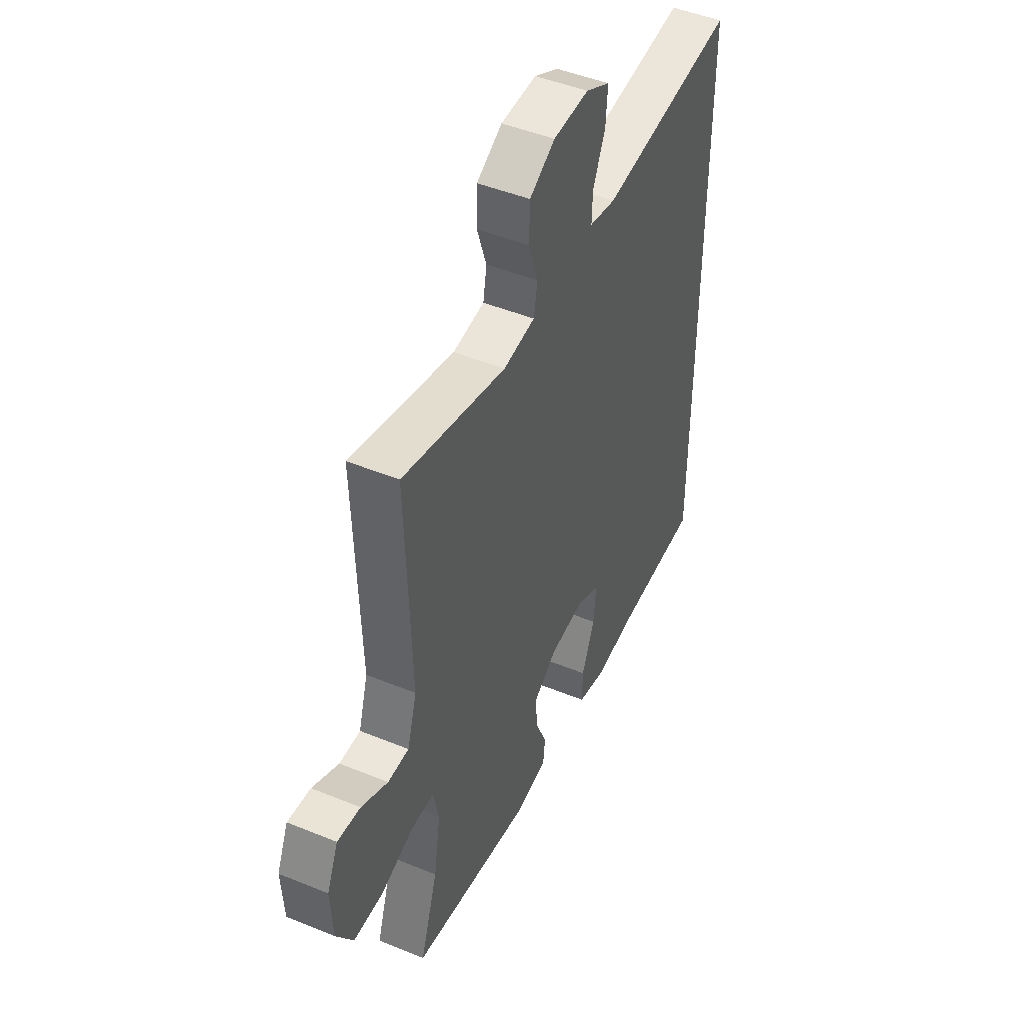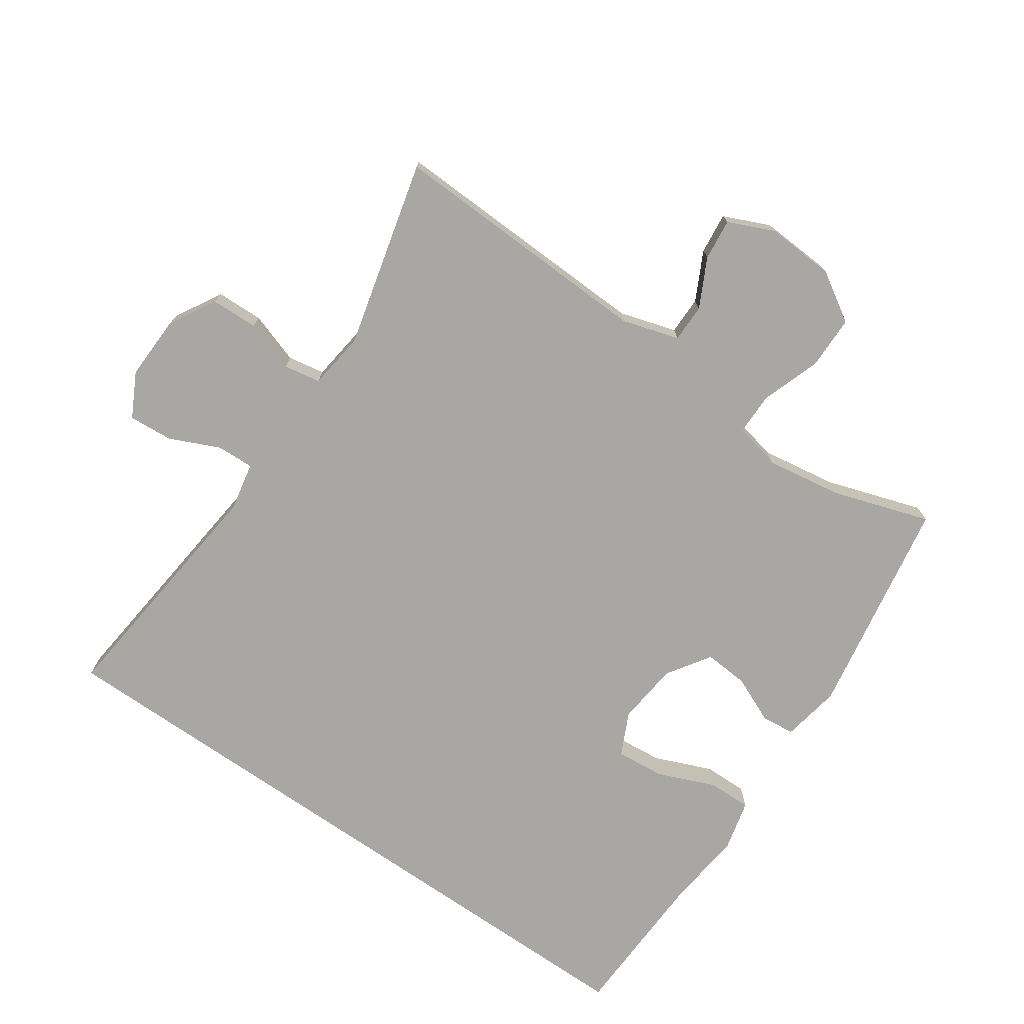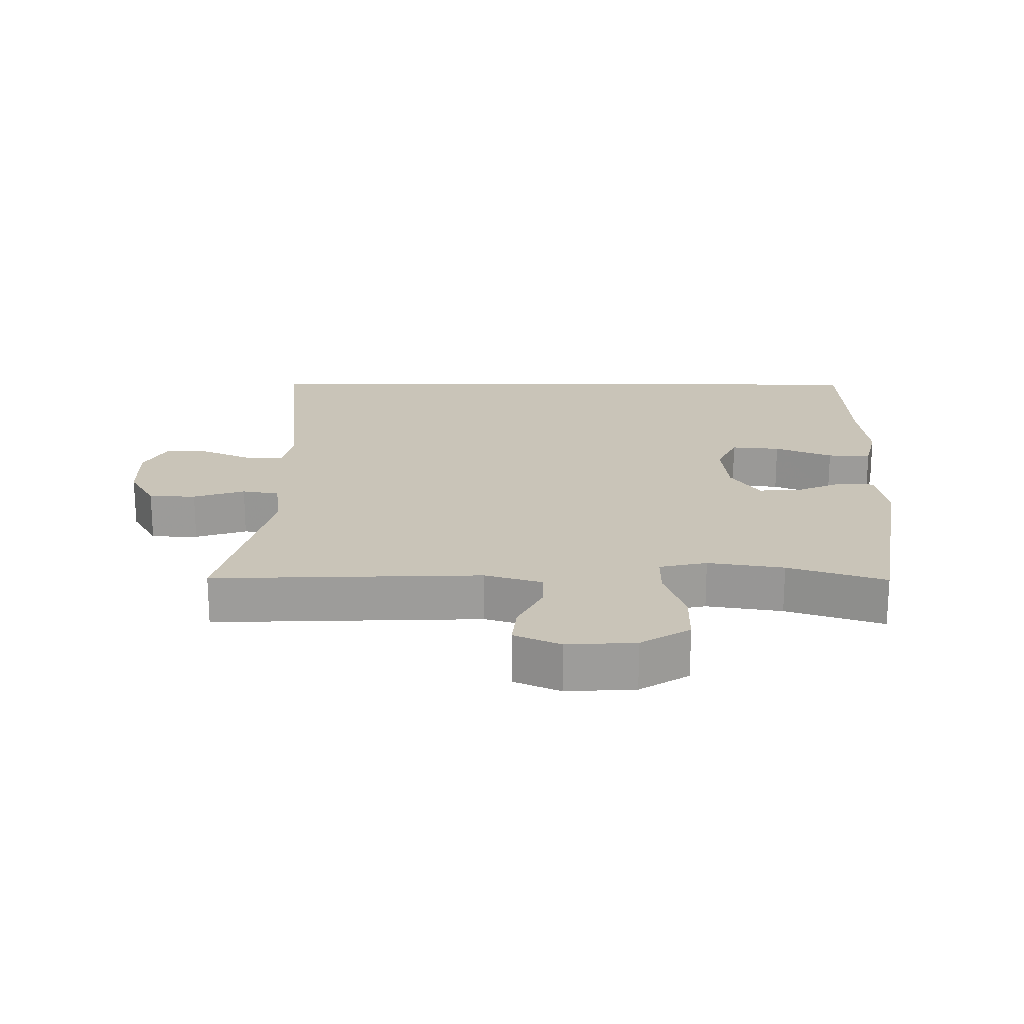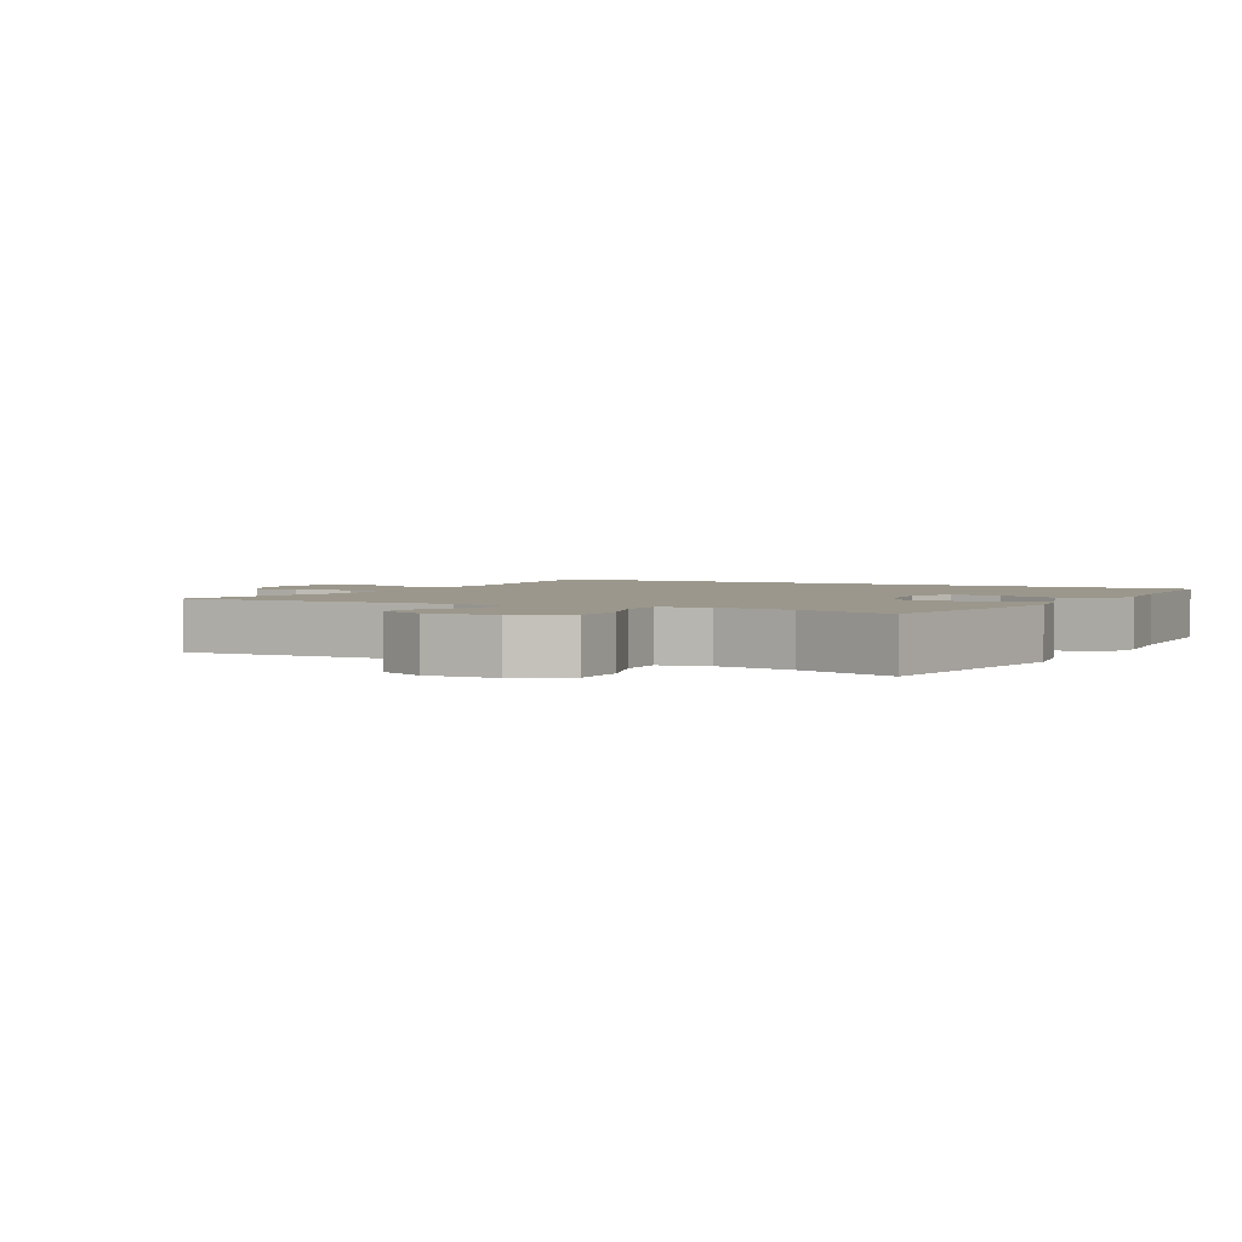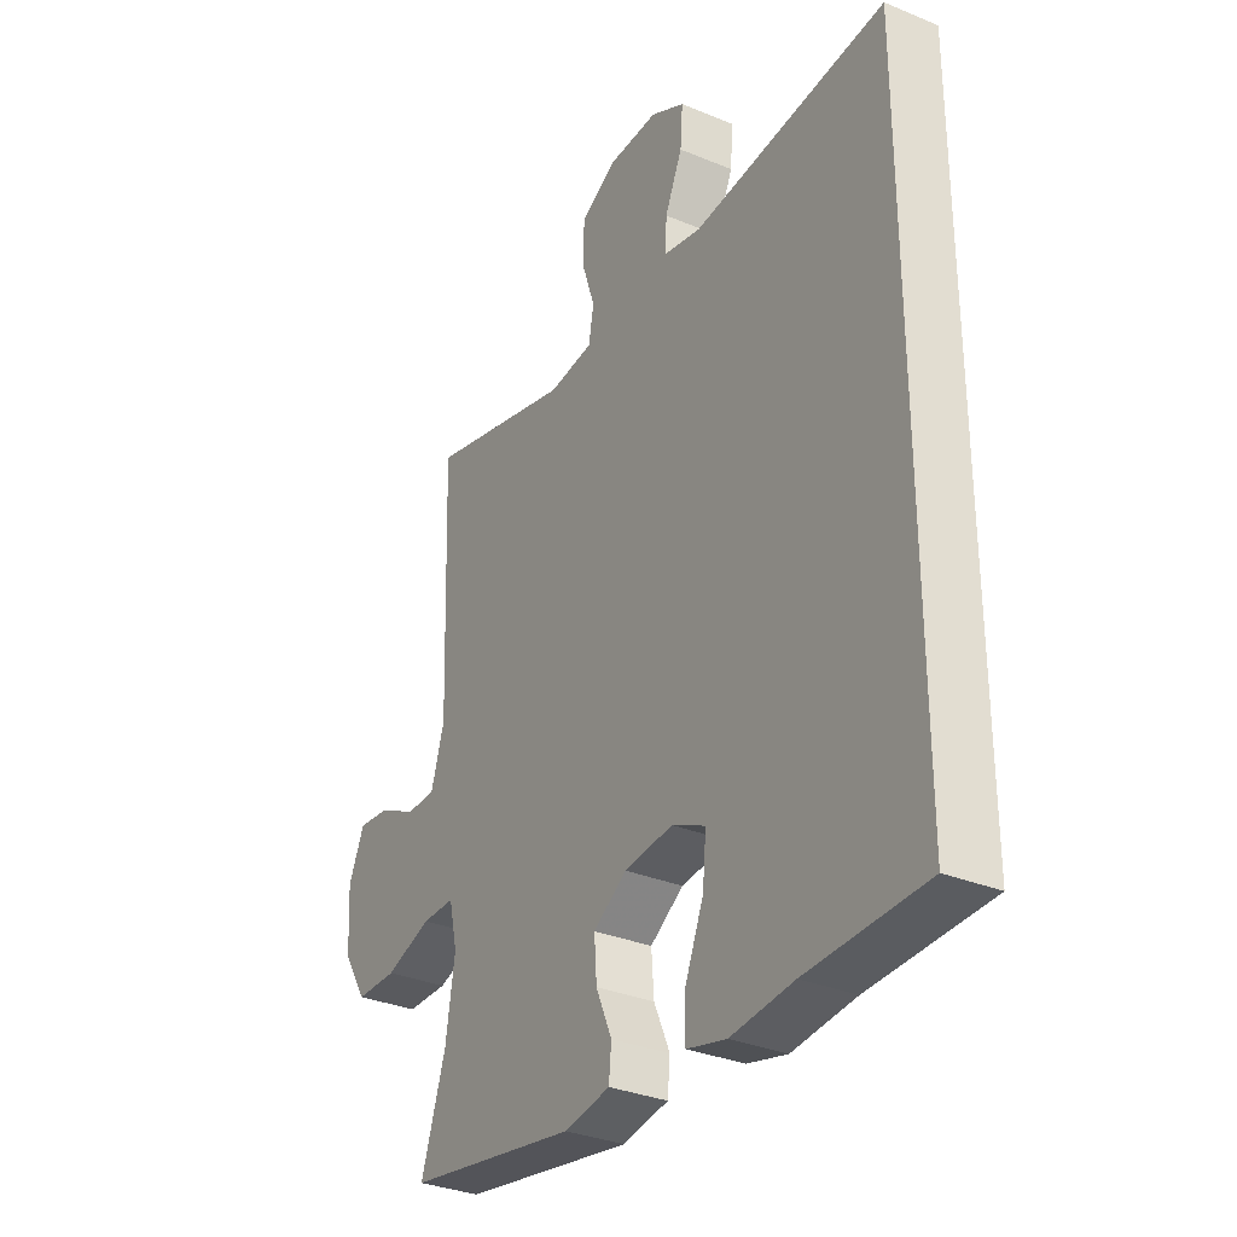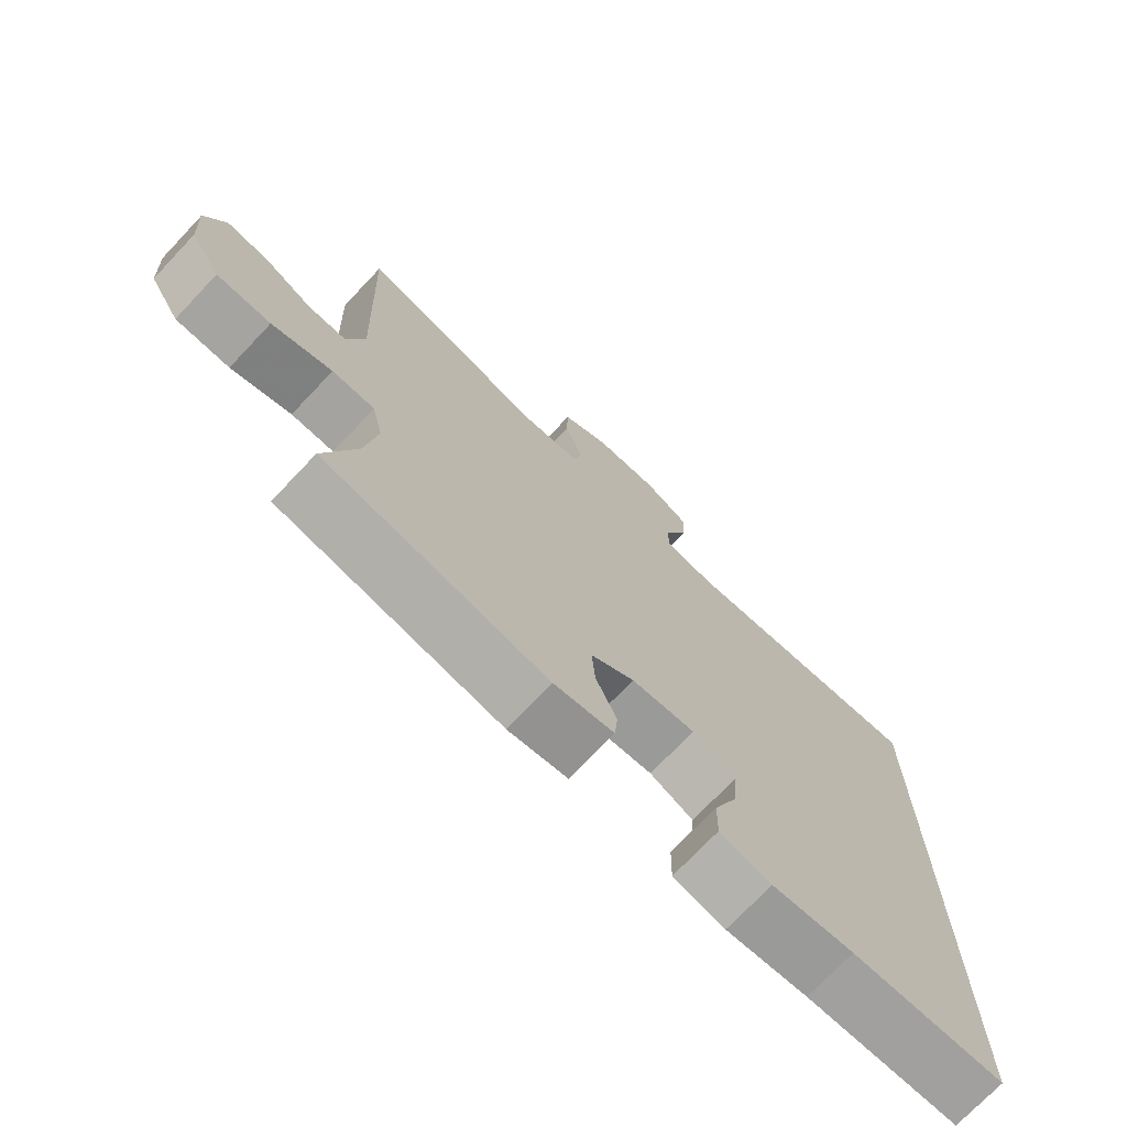
<metadata>
{"format":"obj","ext":"obj","renderer":"f3d","projection":"perspective","resolution":1024,"background":"white","views":[{"elev":47.2,"azim":114.8,"up":"+Z"},{"elev":-74.5,"azim":55.3,"up":"+Y"},{"elev":20.1,"azim":90.4,"up":"+Y"},{"elev":2.6,"azim":118.1,"up":"+Y"},{"elev":-32.2,"azim":-120.2,"up":"+Z"},{"elev":-73.0,"azim":136.6,"up":"+Z"}]}
</metadata>
<code>
v -0.5 0.07 0.478
v -0.124 0.07 0.438
v -0.051 0.07 0.453
v -0.053 0.07 0.509
v -0.087 0.07 0.585
v -0.092 0.07 0.652
v -0.025 0.07 0.687
v 0.073 0.07 0.684
v 0.143 0.07 0.644
v 0.145 0.07 0.573
v 0.119 0.07 0.495
v 0.129 0.07 0.439
v 0.216 0.07 0.428
v 0.5 0.07 0.5
v 0.486 0.07 0.094
v 0.512 0.07 0.008
v 0.57 0.07 0.008
v 0.643 0.07 0.045
v 0.706 0.07 0.052
v 0.737 0.07 -0.018
v 0.731 0.07 -0.122
v 0.685 0.07 -0.196
v 0.604 0.07 -0.197
v 0.514 0.07 -0.166
v 0.45 0.07 -0.166
v 0.434 0.07 -0.238
v 0.452 0.07 -0.353
v 0.5 0.07 -0.5
v 0.167 0.07 -0.557
v 0.078 0.07 -0.541
v 0.073 0.07 -0.49
v 0.104 0.07 -0.419
v 0.109 0.07 -0.352
v 0.044 0.07 -0.309
v -0.051 0.07 -0.299
v -0.116 0.07 -0.33
v -0.109 0.07 -0.404
v -0.073 0.07 -0.491
v -0.072 0.07 -0.557
v -0.149 0.07 -0.576
v -0.271 0.07 -0.563
v -0.5 0.07 -0.555
v -0.5 0 0.478
v -0.124 0 0.438
v -0.051 0 0.453
v -0.053 0 0.509
v -0.087 0 0.585
v -0.092 0 0.652
v -0.025 0 0.687
v 0.073 0 0.684
v 0.143 0 0.644
v 0.145 0 0.573
v 0.119 0 0.495
v 0.129 0 0.439
v 0.216 0 0.428
v 0.5 0 0.5
v 0.486 0 0.094
v 0.512 0 0.008
v 0.57 0 0.008
v 0.643 0 0.045
v 0.706 0 0.052
v 0.737 0 -0.018
v 0.731 0 -0.122
v 0.685 0 -0.196
v 0.604 0 -0.197
v 0.514 0 -0.166
v 0.45 0 -0.166
v 0.434 0 -0.238
v 0.452 0 -0.353
v 0.5 0 -0.5
v 0.167 0 -0.557
v 0.078 0 -0.541
v 0.073 0 -0.49
v 0.104 0 -0.419
v 0.109 0 -0.352
v 0.044 0 -0.309
v -0.051 0 -0.299
v -0.116 0 -0.33
v -0.109 0 -0.404
v -0.073 0 -0.491
v -0.072 0 -0.557
v -0.149 0 -0.576
v -0.271 0 -0.563
v -0.5 0 -0.555
f 41 42 1 2
f 39 40 41
f 38 39 41
f 37 38 41
f 36 37 41
f 36 41 2 3
f 35 36 3
f 34 35 3
f 33 34 3 4
f 30 31 32
f 29 30 32
f 28 29 32
f 27 28 32
f 26 27 32 33
f 25 26 33 4
f 22 23 24
f 21 22 24
f 20 21 24
f 19 20 24
f 18 19 24
f 17 18 24
f 16 17 24 25
f 4 5 6
f 25 4 6
f 16 25 6
f 15 16 6
f 13 14 15
f 12 13 15
f 9 10 11
f 8 9 11
f 7 8 11
f 6 7 11
f 6 11 12
f 6 12 15
f 44 43 84 83
f 83 82 81
f 83 81 80
f 83 80 79
f 83 79 78
f 45 44 83 78
f 45 78 77
f 45 77 76
f 46 45 76 75
f 74 73 72
f 74 72 71
f 74 71 70
f 74 70 69
f 75 74 69 68
f 46 75 68 67
f 66 65 64
f 66 64 63
f 66 63 62
f 66 62 61
f 66 61 60
f 66 60 59
f 67 66 59 58
f 48 47 46
f 48 46 67
f 48 67 58
f 48 58 57
f 57 56 55
f 57 55 54
f 53 52 51
f 53 51 50
f 53 50 49
f 53 49 48
f 54 53 48
f 57 54 48
f 1 43 44 2
f 2 44 45 3
f 3 45 46 4
f 4 46 47 5
f 5 47 48 6
f 6 48 49 7
f 7 49 50 8
f 8 50 51 9
f 9 51 52 10
f 10 52 53 11
f 11 53 54 12
f 12 54 55 13
f 13 55 56 14
f 14 56 57 15
f 15 57 58 16
f 16 58 59 17
f 17 59 60 18
f 18 60 61 19
f 19 61 62 20
f 20 62 63 21
f 21 63 64 22
f 22 64 65 23
f 23 65 66 24
f 24 66 67 25
f 25 67 68 26
f 26 68 69 27
f 27 69 70 28
f 28 70 71 29
f 29 71 72 30
f 30 72 73 31
f 31 73 74 32
f 32 74 75 33
f 33 75 76 34
f 34 76 77 35
f 35 77 78 36
f 36 78 79 37
f 37 79 80 38
f 38 80 81 39
f 39 81 82 40
f 40 82 83 41
f 41 83 84 42
f 42 84 43 1

</code>
